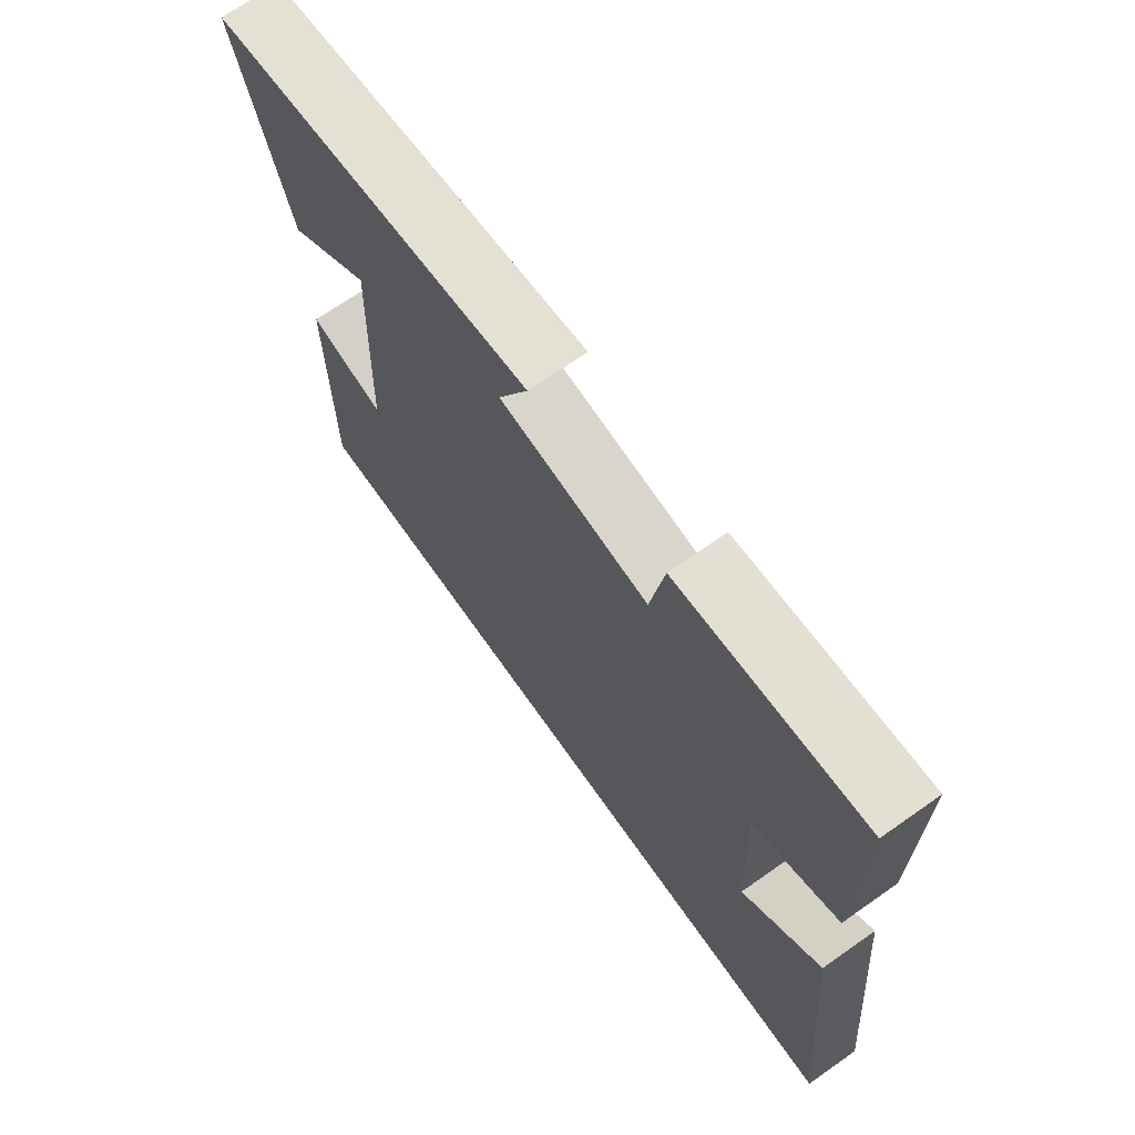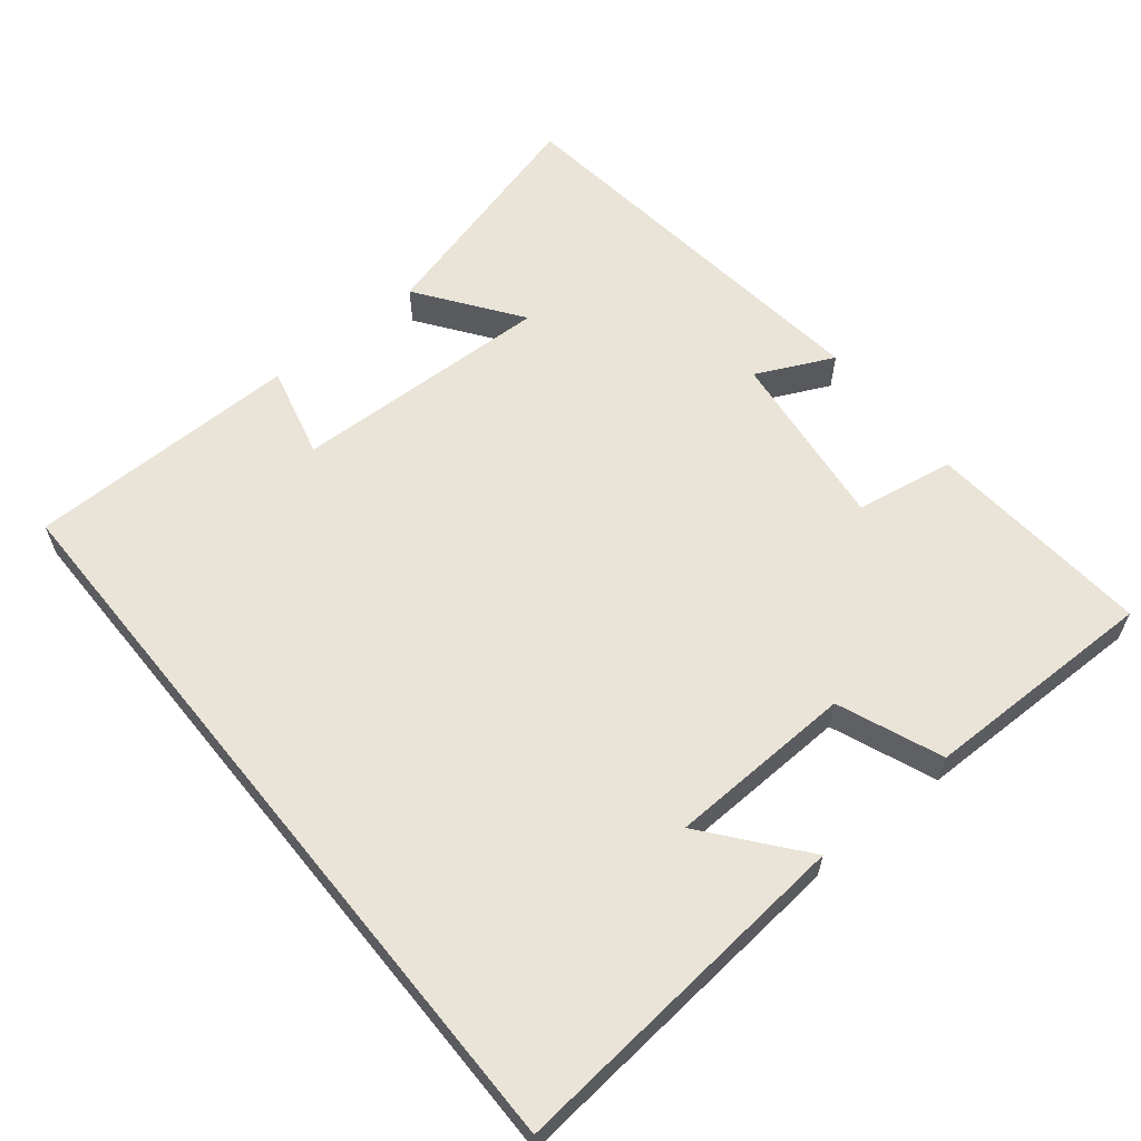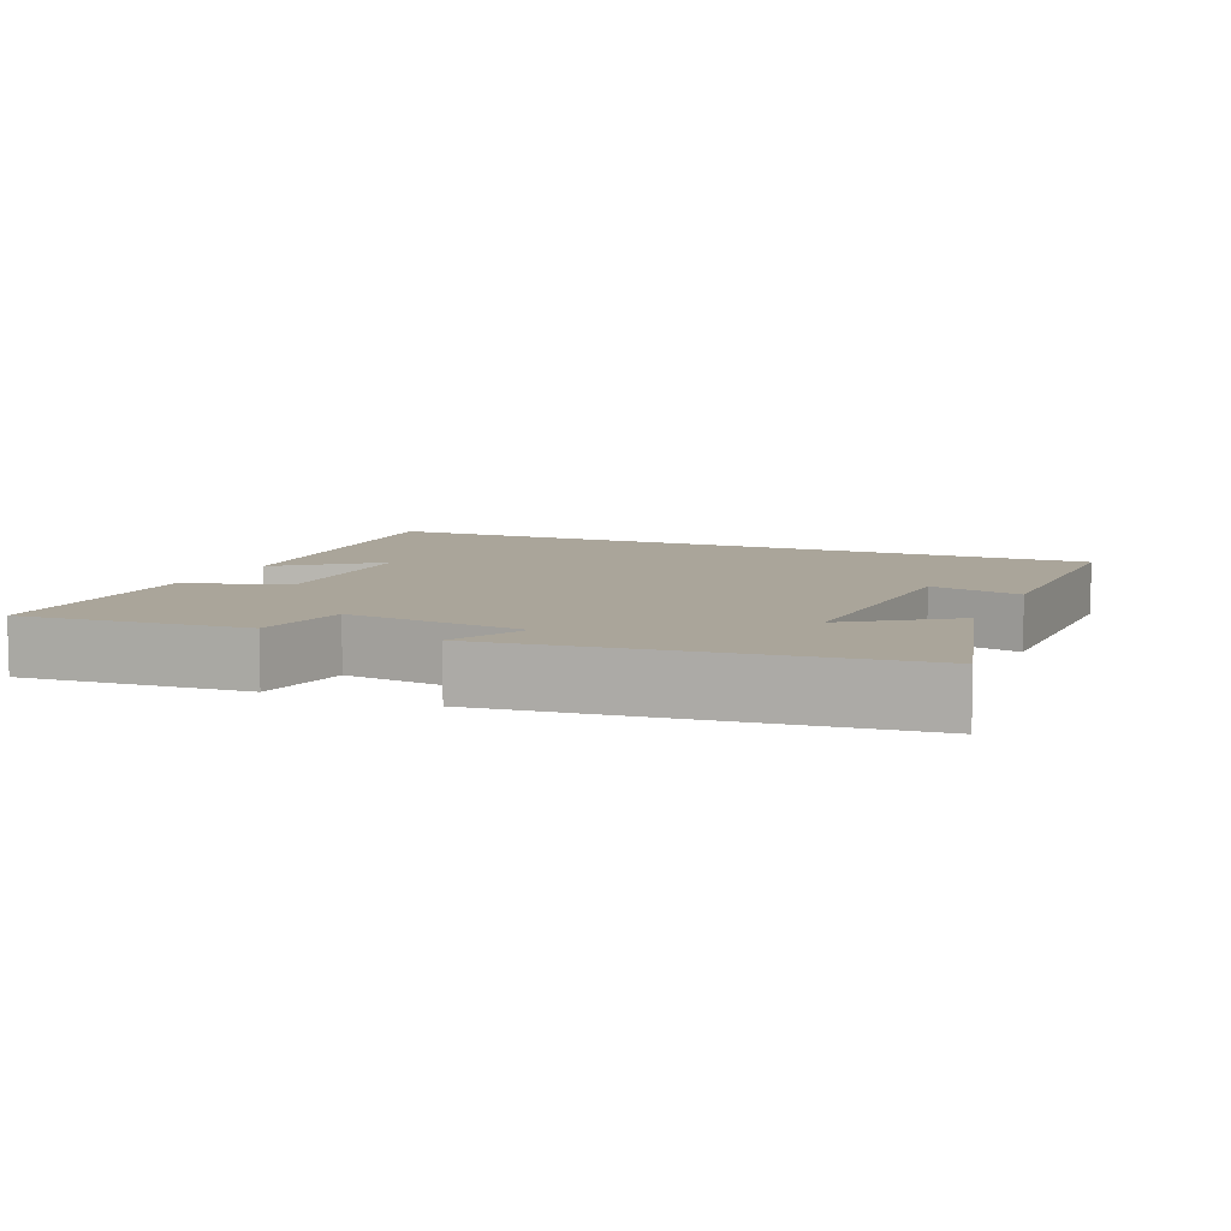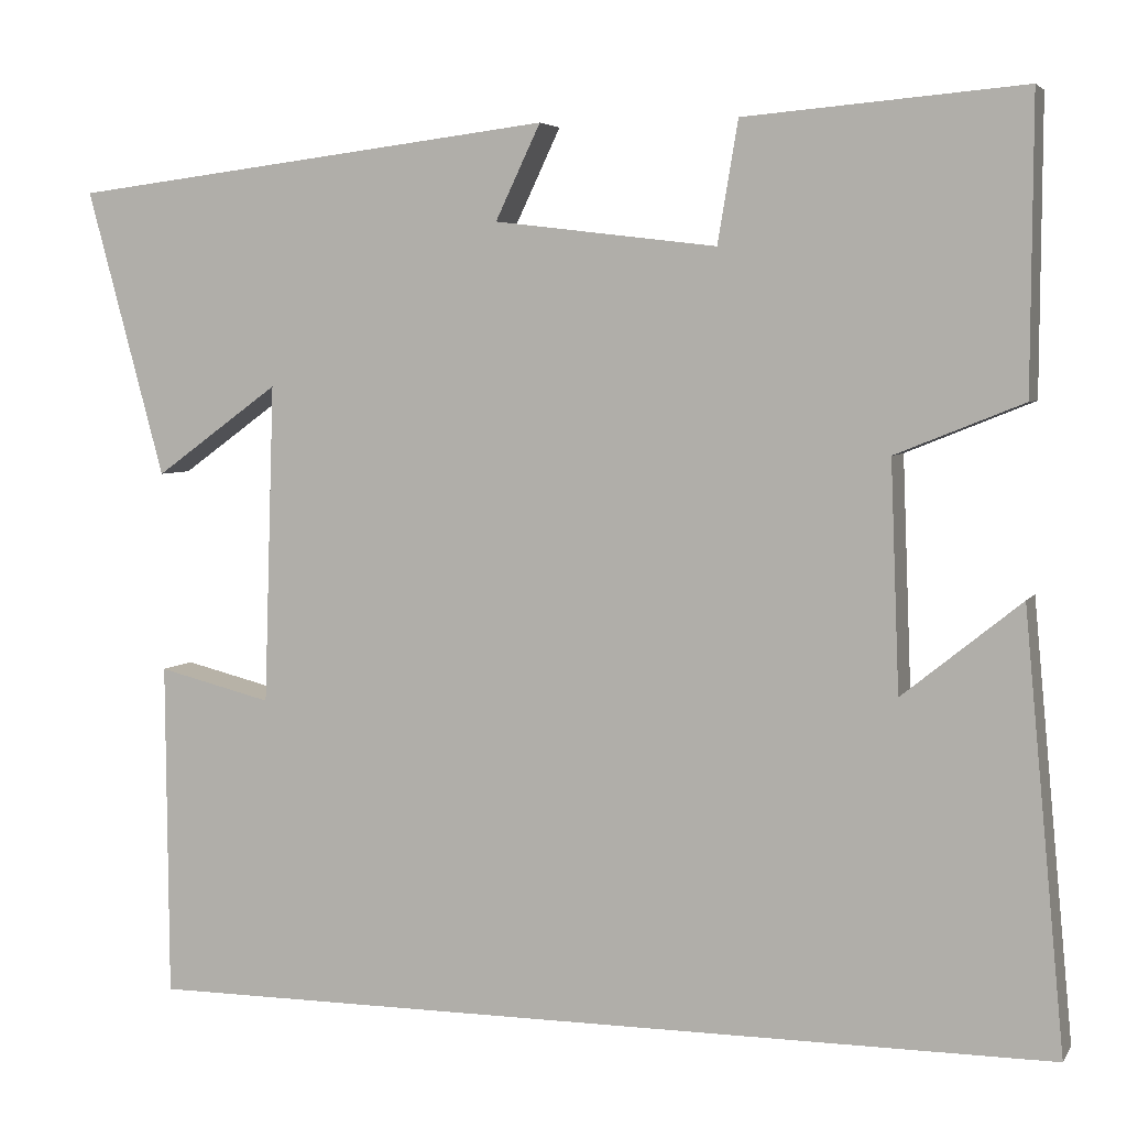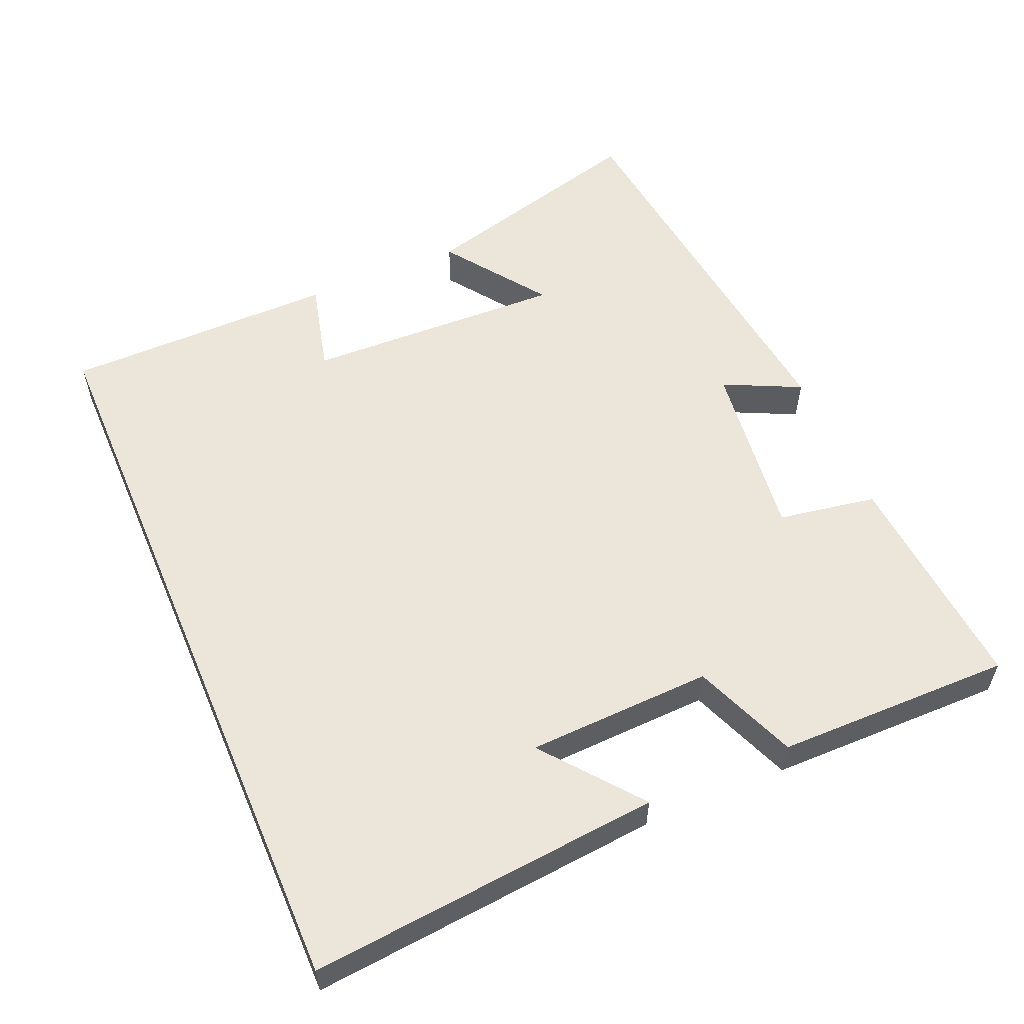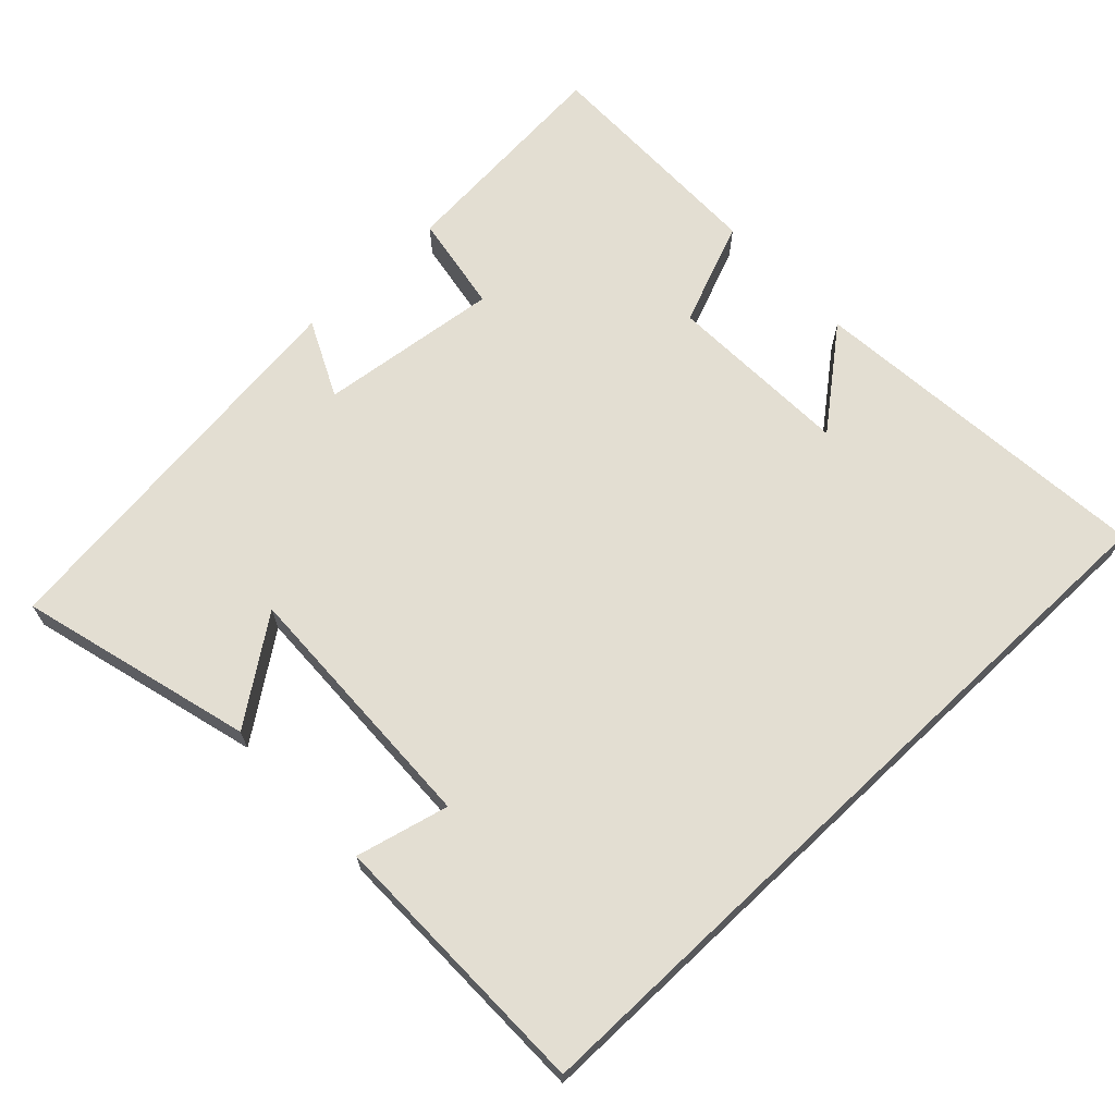
<metadata>
{"format":"obj","ext":"obj","renderer":"f3d","projection":"perspective","resolution":1024,"background":"white","views":[{"elev":69.2,"azim":-125.1,"up":"+Z"},{"elev":60.9,"azim":-129.0,"up":"+Y"},{"elev":7.7,"azim":23.7,"up":"+Y"},{"elev":4.7,"azim":-162.1,"up":"+Z"},{"elev":56.4,"azim":-113.1,"up":"+Y"},{"elev":67.7,"azim":136.6,"up":"+Y"}]}
</metadata>
<code>
v -0.502 0.07 0.526
v -0.187 0.07 0.5
v -0.164 0.07 0.363
v 0.088 0.07 0.393
v 0.037 0.07 0.5
v 0.588 0.07 0.433
v 0.5 0.07 0.108
v 0.359 0.07 0.21
v 0.371 0.07 -0.152
v 0.5 0.07 -0.12
v 0.497 0.07 -0.5
v -0.546 0.07 -0.5
v -0.5 0.07 -0.01
v -0.366 0.07 -0.118
v -0.356 0.07 0.14
v -0.5 0.07 0.198
v -0.502 0 0.526
v -0.187 0 0.5
v -0.164 0 0.363
v 0.088 0 0.393
v 0.037 0 0.5
v 0.588 0 0.433
v 0.5 0 0.108
v 0.359 0 0.21
v 0.371 0 -0.152
v 0.5 0 -0.12
v 0.497 0 -0.5
v -0.546 0 -0.5
v -0.5 0 -0.01
v -0.366 0 -0.118
v -0.356 0 0.14
v -0.5 0 0.198
f 15 16 1 2
f 14 15 2 3
f 12 13 14
f 11 12 14
f 11 14 3 4
f 9 10 11
f 9 11 4
f 8 9 4 5
f 5 6 7 8
f 18 17 32 31
f 19 18 31 30
f 30 29 28
f 30 28 27
f 20 19 30 27
f 27 26 25
f 20 27 25
f 21 20 25 24
f 24 23 22 21
f 1 17 18 2
f 2 18 19 3
f 3 19 20 4
f 4 20 21 5
f 5 21 22 6
f 6 22 23 7
f 7 23 24 8
f 8 24 25 9
f 9 25 26 10
f 10 26 27 11
f 11 27 28 12
f 12 28 29 13
f 13 29 30 14
f 14 30 31 15
f 15 31 32 16
f 16 32 17 1

</code>
